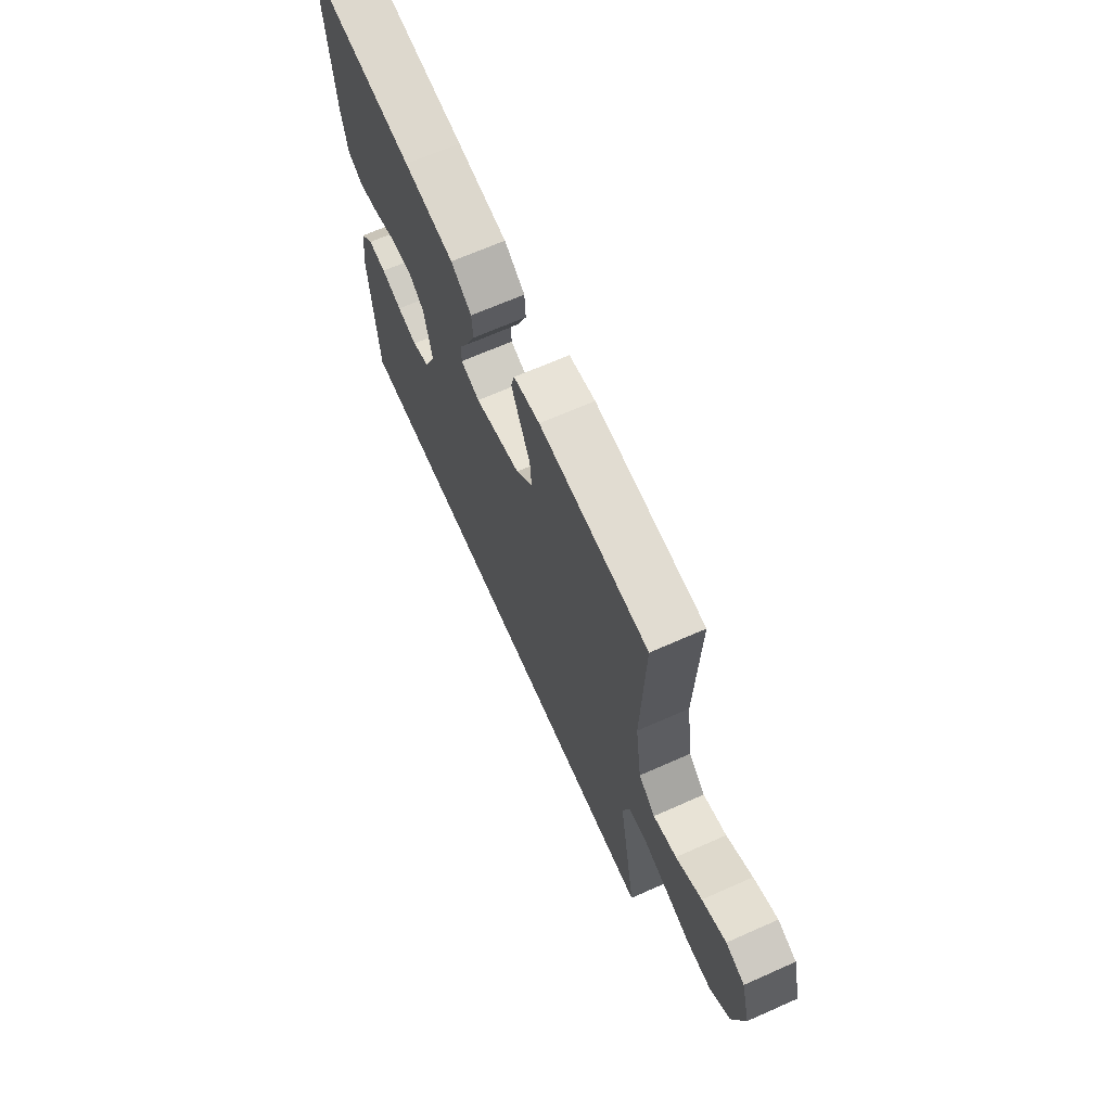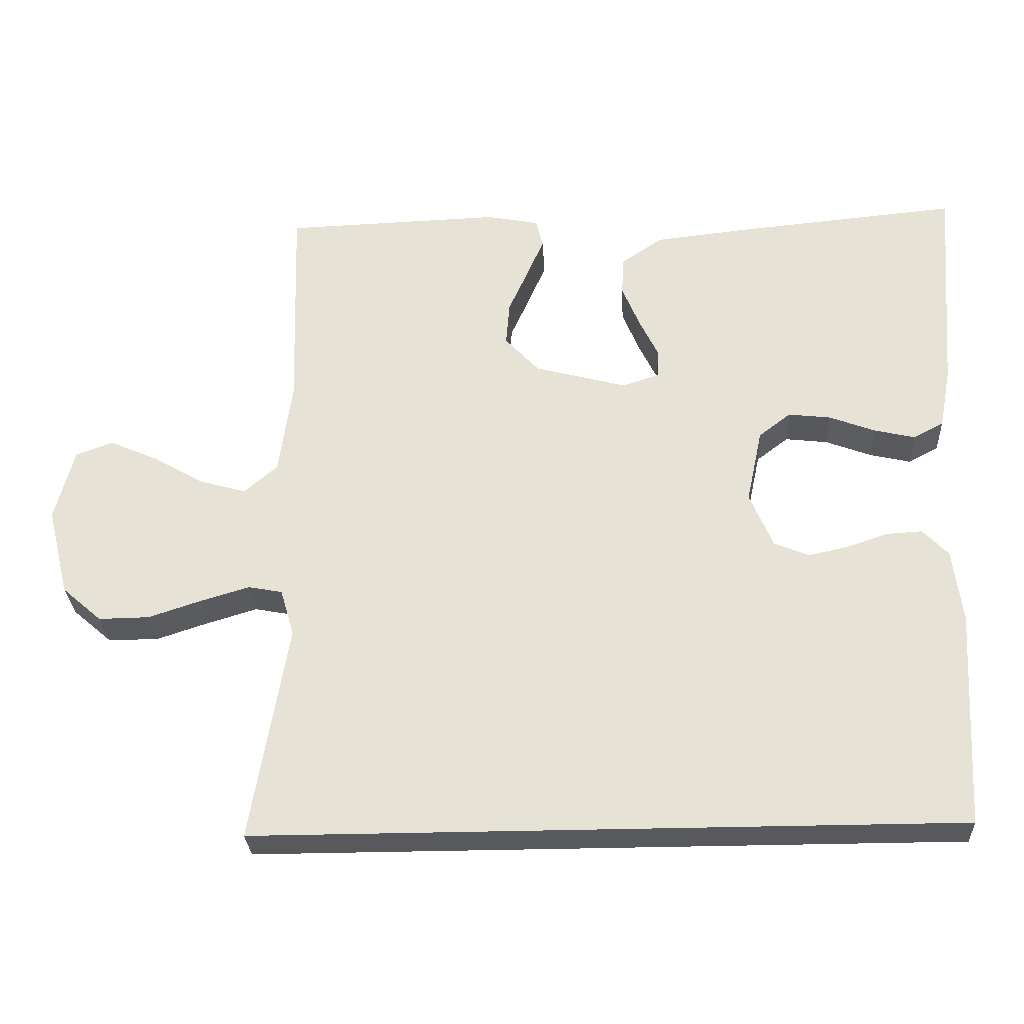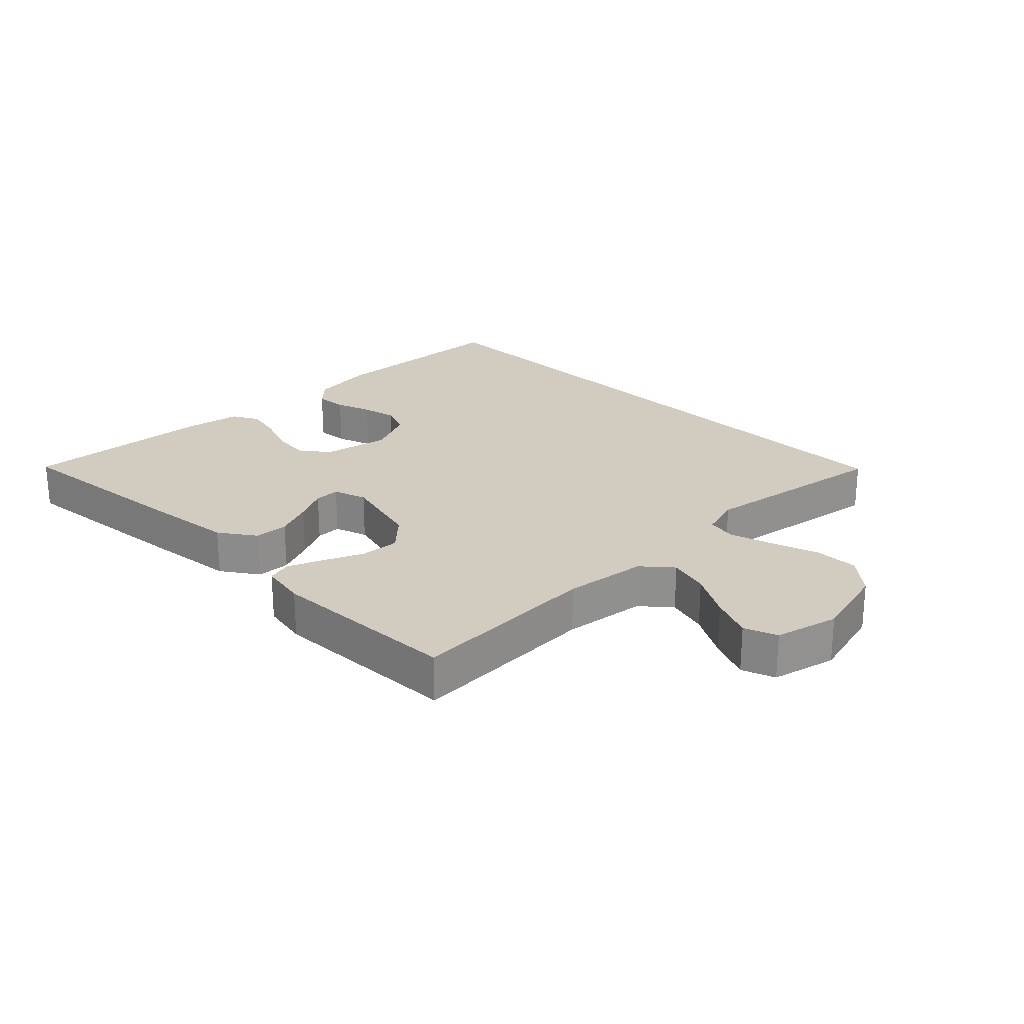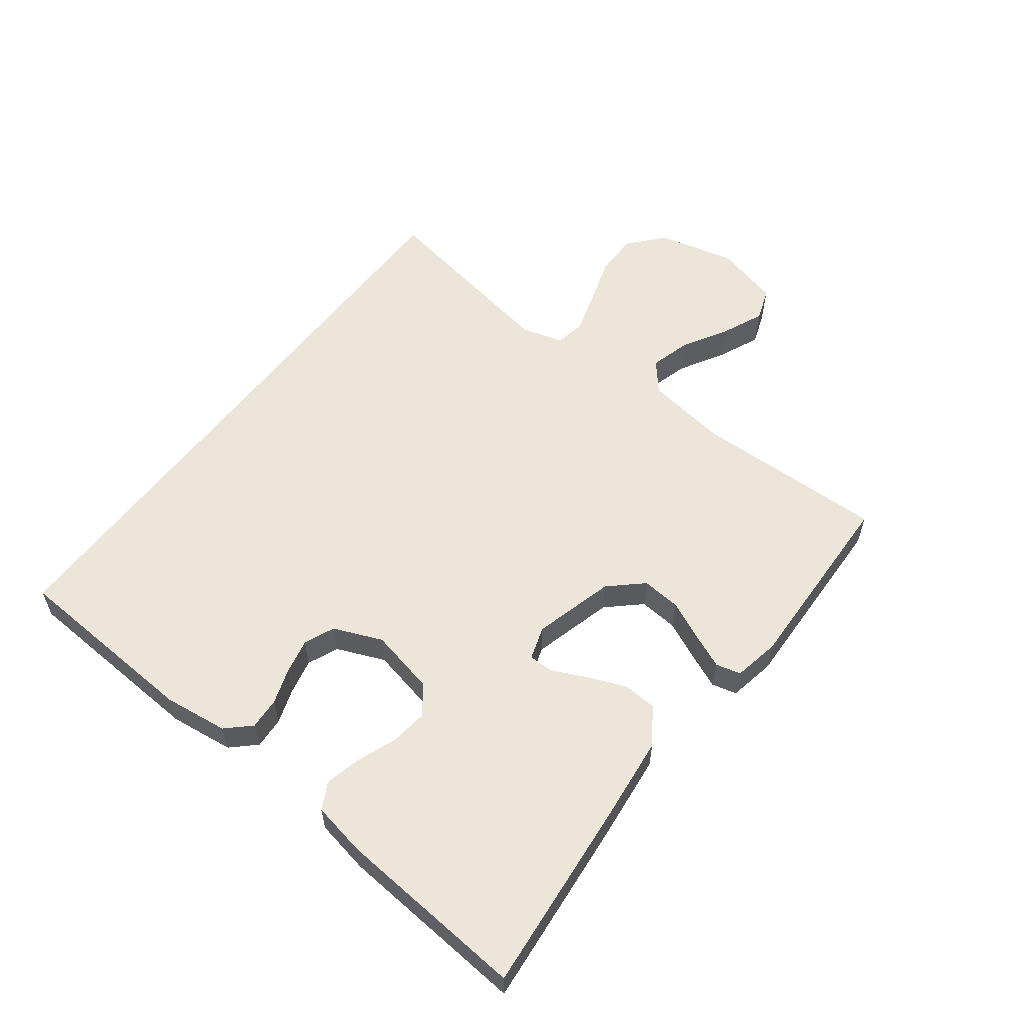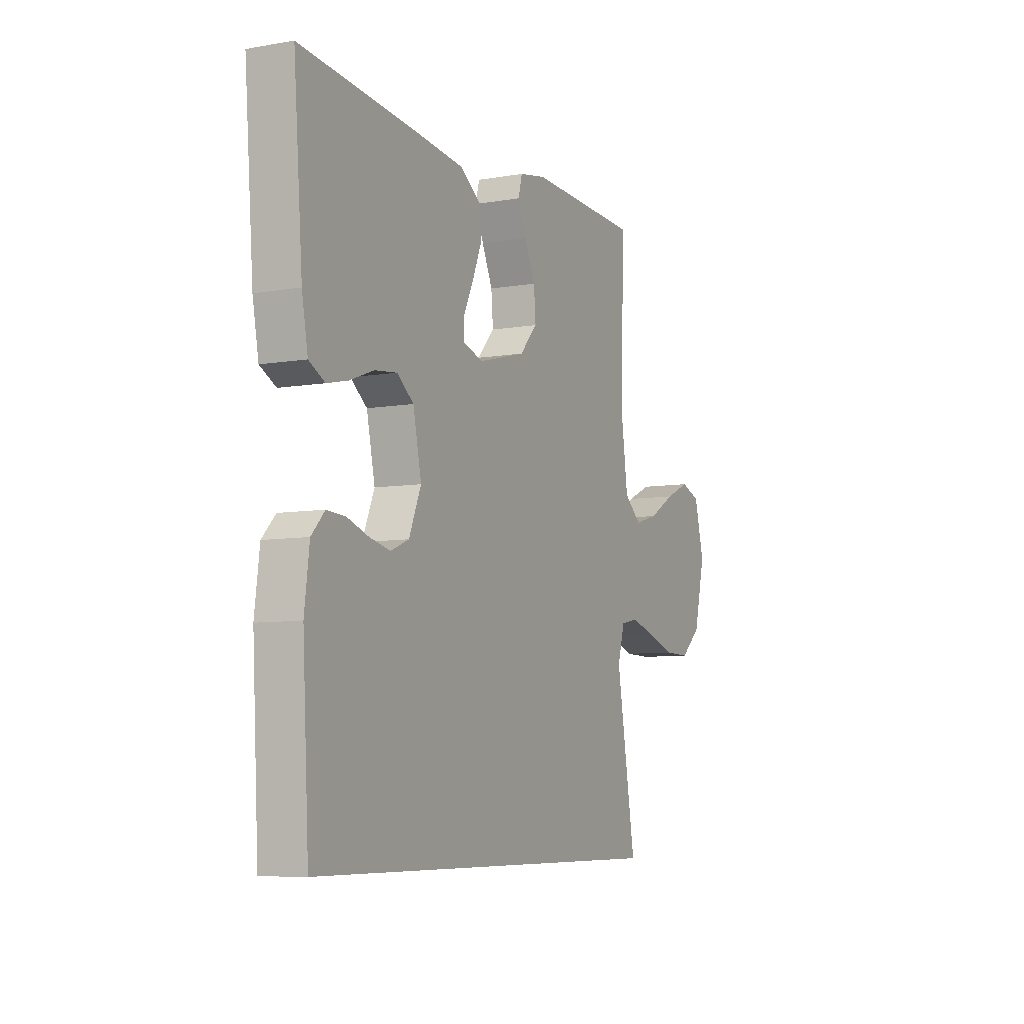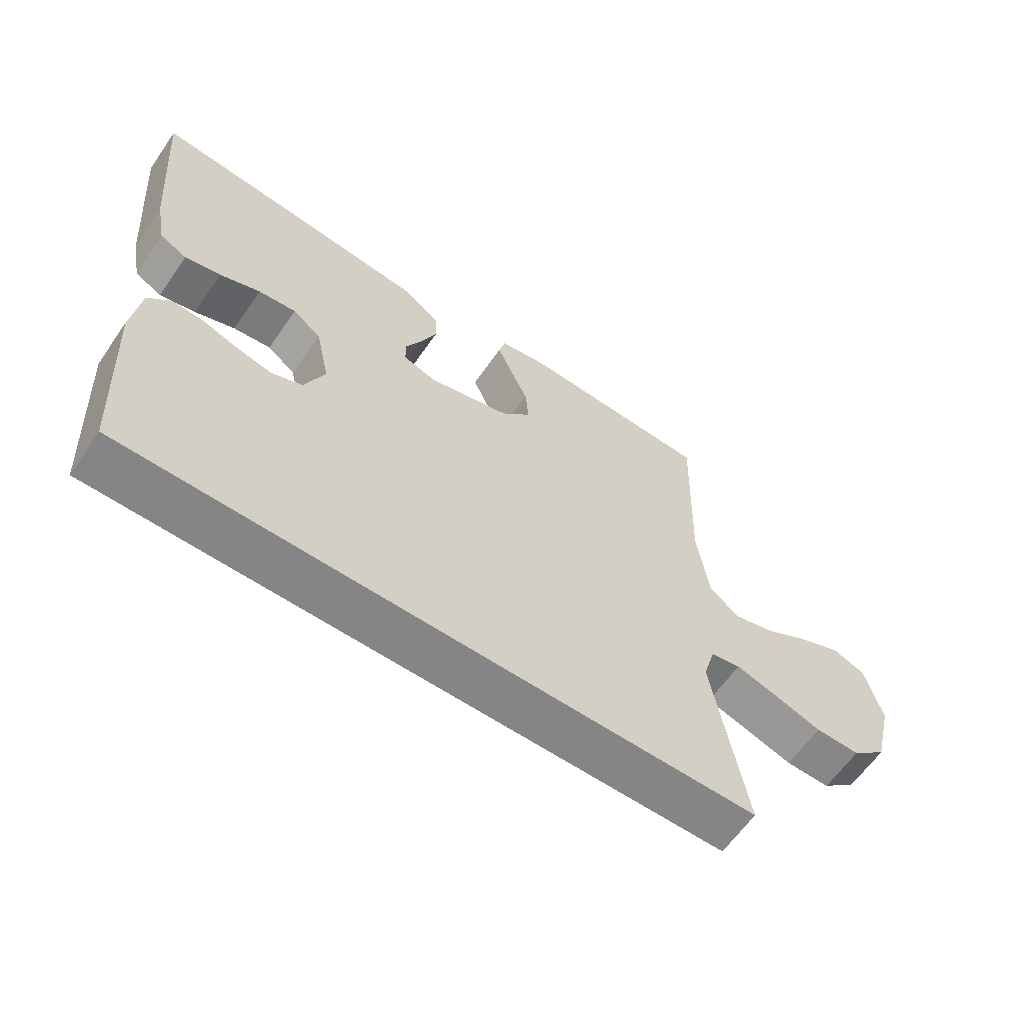
<metadata>
{"format":"obj","ext":"obj","renderer":"f3d","projection":"perspective","resolution":1024,"background":"white","views":[{"elev":67.7,"azim":66.1,"up":"+Z"},{"elev":-29.1,"azim":-177.1,"up":"+Z"},{"elev":24.1,"azim":44.7,"up":"+Y"},{"elev":57.6,"azim":-52.6,"up":"+Y"},{"elev":-7.4,"azim":-63.8,"up":"+Z"},{"elev":-61.9,"azim":-34.6,"up":"+Z"}]}
</metadata>
<code>
v 0.524 0.07 -0.5
v -0.446 0.07 -0.5
v -0.463 0.07 -0.2
v -0.45 0.07 -0.099
v -0.415 0.07 -0.062
v -0.365 0.07 -0.065
v -0.309 0.07 -0.084
v -0.254 0.07 -0.096
v -0.206 0.07 -0.076
v -0.174 0.07 0
v -0.196 0.07 0.103
v -0.24 0.07 0.137
v -0.299 0.07 0.13
v -0.362 0.07 0.106
v -0.418 0.07 0.093
v -0.46 0.07 0.115
v -0.476 0.07 0.2
v -0.5 0.07 0.5
v -0.2 0.07 0.472
v -0.062 0.07 0.457
v -0.005 0.07 0.418
v -0.002 0.07 0.365
v -0.026 0.07 0.306
v -0.052 0.07 0.252
v -0.052 0.07 0.212
v 0 0.07 0.195
v 0.127 0.07 0.229
v 0.174 0.07 0.28
v 0.169 0.07 0.341
v 0.141 0.07 0.403
v 0.118 0.07 0.457
v 0.128 0.07 0.496
v 0.2 0.07 0.51
v 0.5 0.07 0.5
v 0.491 0.07 0.2
v 0.509 0.07 0.07
v 0.555 0.07 0.031
v 0.619 0.07 0.049
v 0.69 0.07 0.09
v 0.756 0.07 0.119
v 0.808 0.07 0.1
v 0.834 0.07 0
v 0.804 0.07 -0.123
v 0.749 0.07 -0.171
v 0.679 0.07 -0.17
v 0.606 0.07 -0.146
v 0.539 0.07 -0.126
v 0.492 0.07 -0.135
v 0.473 0.07 -0.2
v 0.524 0 -0.5
v -0.446 0 -0.5
v -0.463 0 -0.2
v -0.45 0 -0.099
v -0.415 0 -0.062
v -0.365 0 -0.065
v -0.309 0 -0.084
v -0.254 0 -0.096
v -0.206 0 -0.076
v -0.174 0 0
v -0.196 0 0.103
v -0.24 0 0.137
v -0.299 0 0.13
v -0.362 0 0.106
v -0.418 0 0.093
v -0.46 0 0.115
v -0.476 0 0.2
v -0.5 0 0.5
v -0.2 0 0.472
v -0.062 0 0.457
v -0.005 0 0.418
v -0.002 0 0.365
v -0.026 0 0.306
v -0.052 0 0.252
v -0.052 0 0.212
v 0 0 0.195
v 0.127 0 0.229
v 0.174 0 0.28
v 0.169 0 0.341
v 0.141 0 0.403
v 0.118 0 0.457
v 0.128 0 0.496
v 0.2 0 0.51
v 0.5 0 0.5
v 0.491 0 0.2
v 0.509 0 0.07
v 0.555 0 0.031
v 0.619 0 0.049
v 0.69 0 0.09
v 0.756 0 0.119
v 0.808 0 0.1
v 0.834 0 0
v 0.804 0 -0.123
v 0.749 0 -0.171
v 0.679 0 -0.17
v 0.606 0 -0.146
v 0.539 0 -0.126
v 0.492 0 -0.135
v 0.473 0 -0.2
f 44 45 46
f 43 44 46
f 42 43 46
f 41 42 46
f 40 41 46
f 39 40 46
f 38 39 46
f 37 38 46 47
f 36 37 47 48
f 33 34 35
f 32 33 35
f 31 32 35
f 30 31 35
f 29 30 35
f 36 48 49
f 35 36 49
f 29 35 49
f 28 29 49
f 22 23 24
f 21 22 24
f 20 21 24
f 19 20 24
f 18 19 24
f 17 18 24
f 16 17 24
f 15 16 24
f 14 15 24
f 13 14 24
f 12 13 24 25
f 11 12 25 26
f 5 6 7
f 4 5 7
f 3 4 7
f 2 3 7
f 1 2 7
f 1 7 8
f 27 28 49 1
f 26 27 1
f 11 26 1
f 10 11 1
f 1 8 9
f 1 9 10
f 95 94 93
f 95 93 92
f 95 92 91
f 95 91 90
f 95 90 89
f 95 89 88
f 95 88 87
f 96 95 87 86
f 97 96 86 85
f 84 83 82
f 84 82 81
f 84 81 80
f 84 80 79
f 84 79 78
f 98 97 85
f 98 85 84
f 98 84 78
f 98 78 77
f 73 72 71
f 73 71 70
f 73 70 69
f 73 69 68
f 73 68 67
f 73 67 66
f 73 66 65
f 73 65 64
f 73 64 63
f 73 63 62
f 74 73 62 61
f 75 74 61 60
f 56 55 54
f 56 54 53
f 56 53 52
f 56 52 51
f 56 51 50
f 57 56 50
f 50 98 77 76
f 50 76 75
f 50 75 60
f 50 60 59
f 58 57 50
f 59 58 50
f 1 50 51 2
f 2 51 52 3
f 3 52 53 4
f 4 53 54 5
f 5 54 55 6
f 6 55 56 7
f 7 56 57 8
f 8 57 58 9
f 9 58 59 10
f 10 59 60 11
f 11 60 61 12
f 12 61 62 13
f 13 62 63 14
f 14 63 64 15
f 15 64 65 16
f 16 65 66 17
f 17 66 67 18
f 18 67 68 19
f 19 68 69 20
f 20 69 70 21
f 21 70 71 22
f 22 71 72 23
f 23 72 73 24
f 24 73 74 25
f 25 74 75 26
f 26 75 76 27
f 27 76 77 28
f 28 77 78 29
f 29 78 79 30
f 30 79 80 31
f 31 80 81 32
f 32 81 82 33
f 33 82 83 34
f 34 83 84 35
f 35 84 85 36
f 36 85 86 37
f 37 86 87 38
f 38 87 88 39
f 39 88 89 40
f 40 89 90 41
f 41 90 91 42
f 42 91 92 43
f 43 92 93 44
f 44 93 94 45
f 45 94 95 46
f 46 95 96 47
f 47 96 97 48
f 48 97 98 49
f 49 98 50 1

</code>
